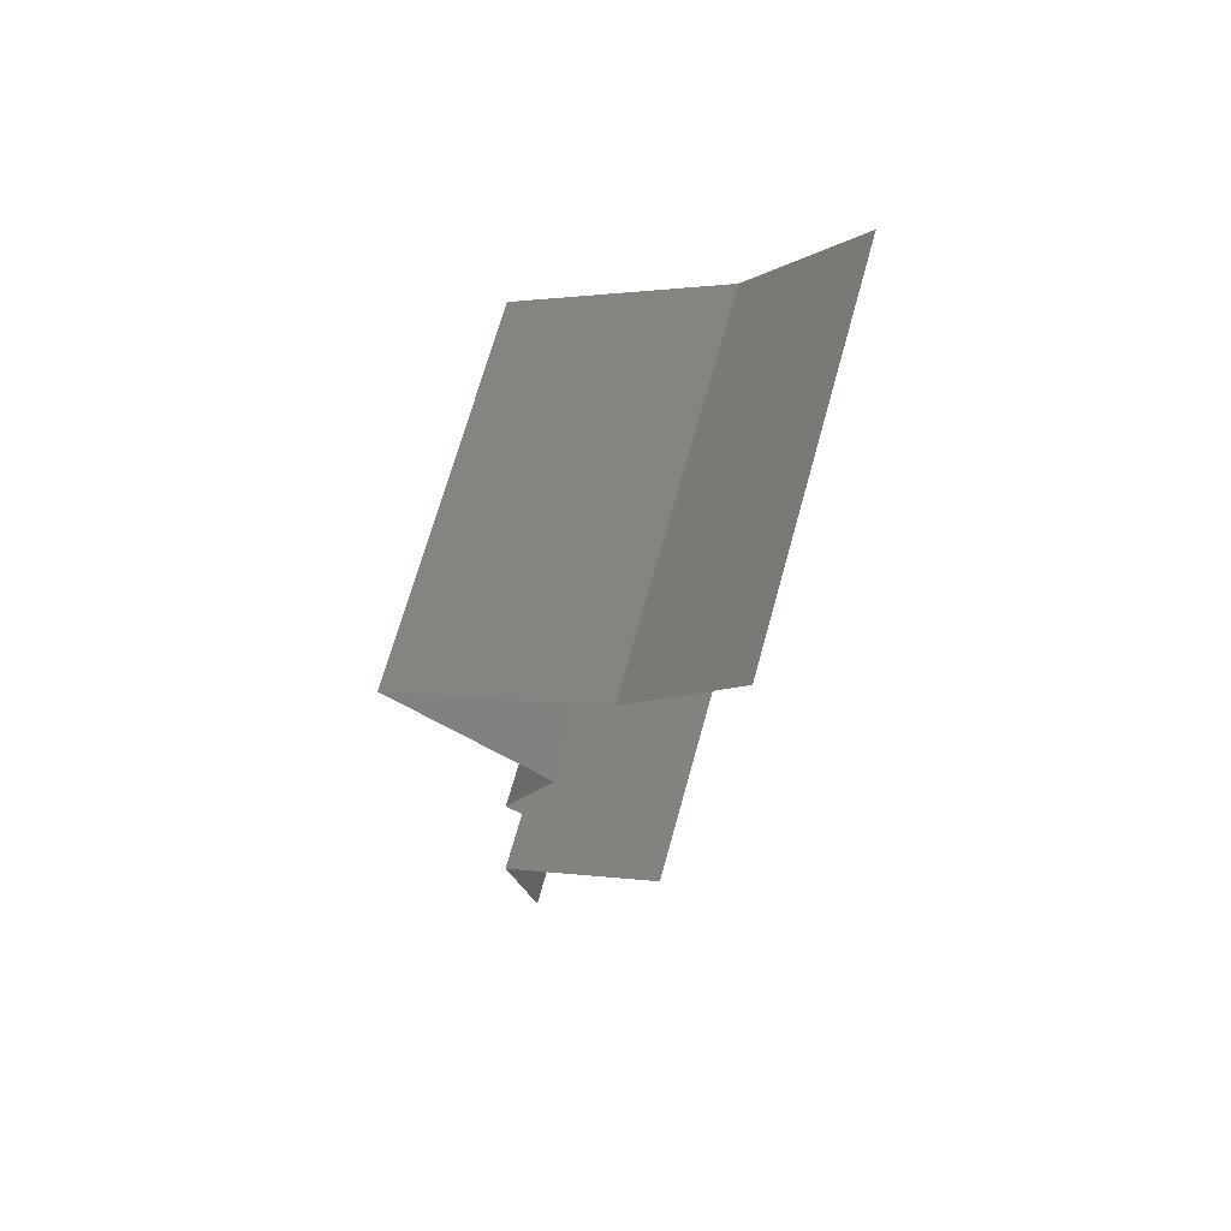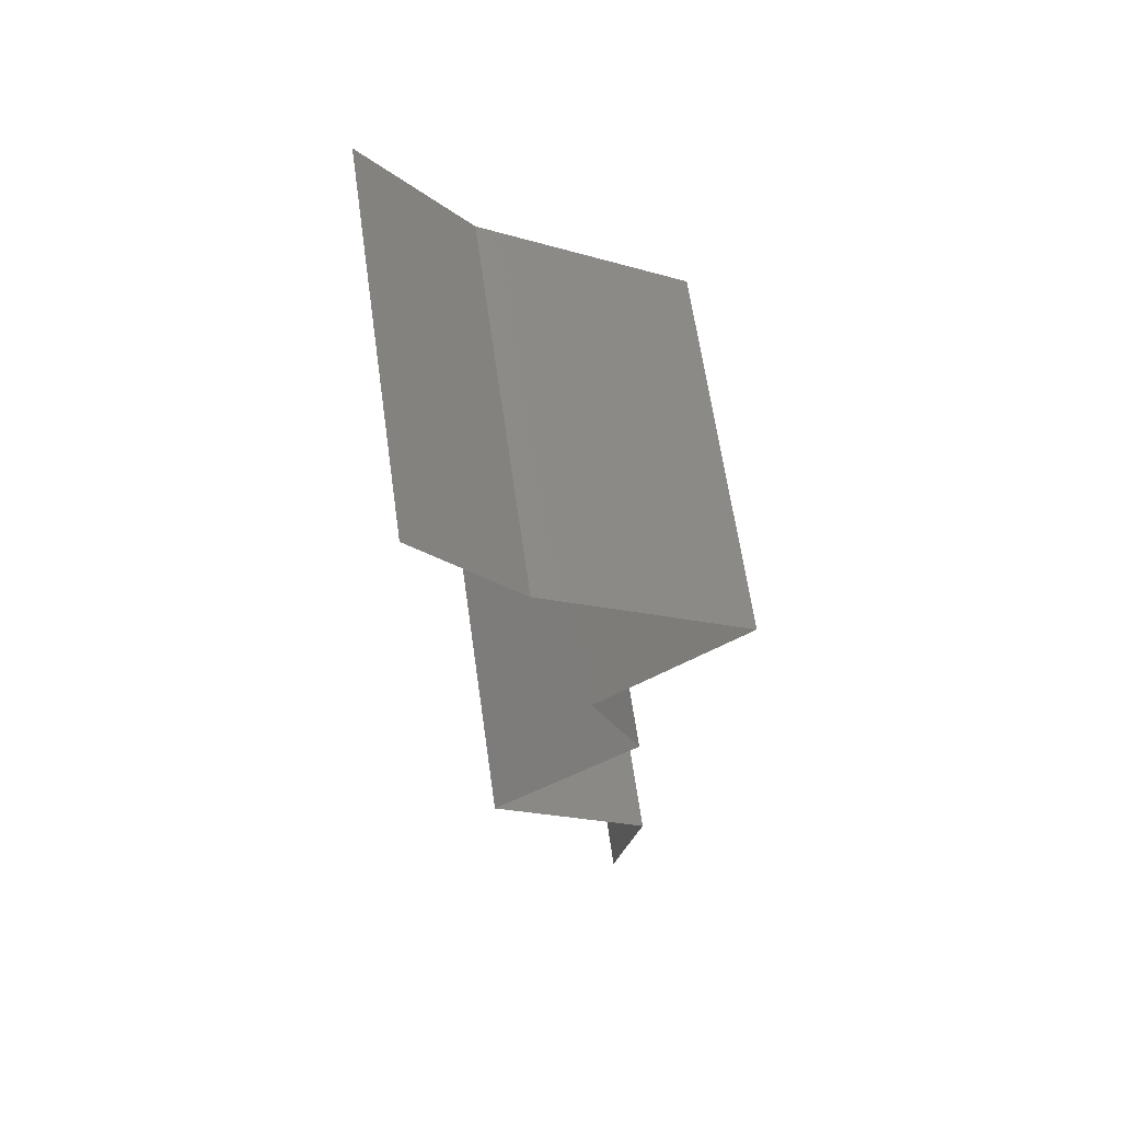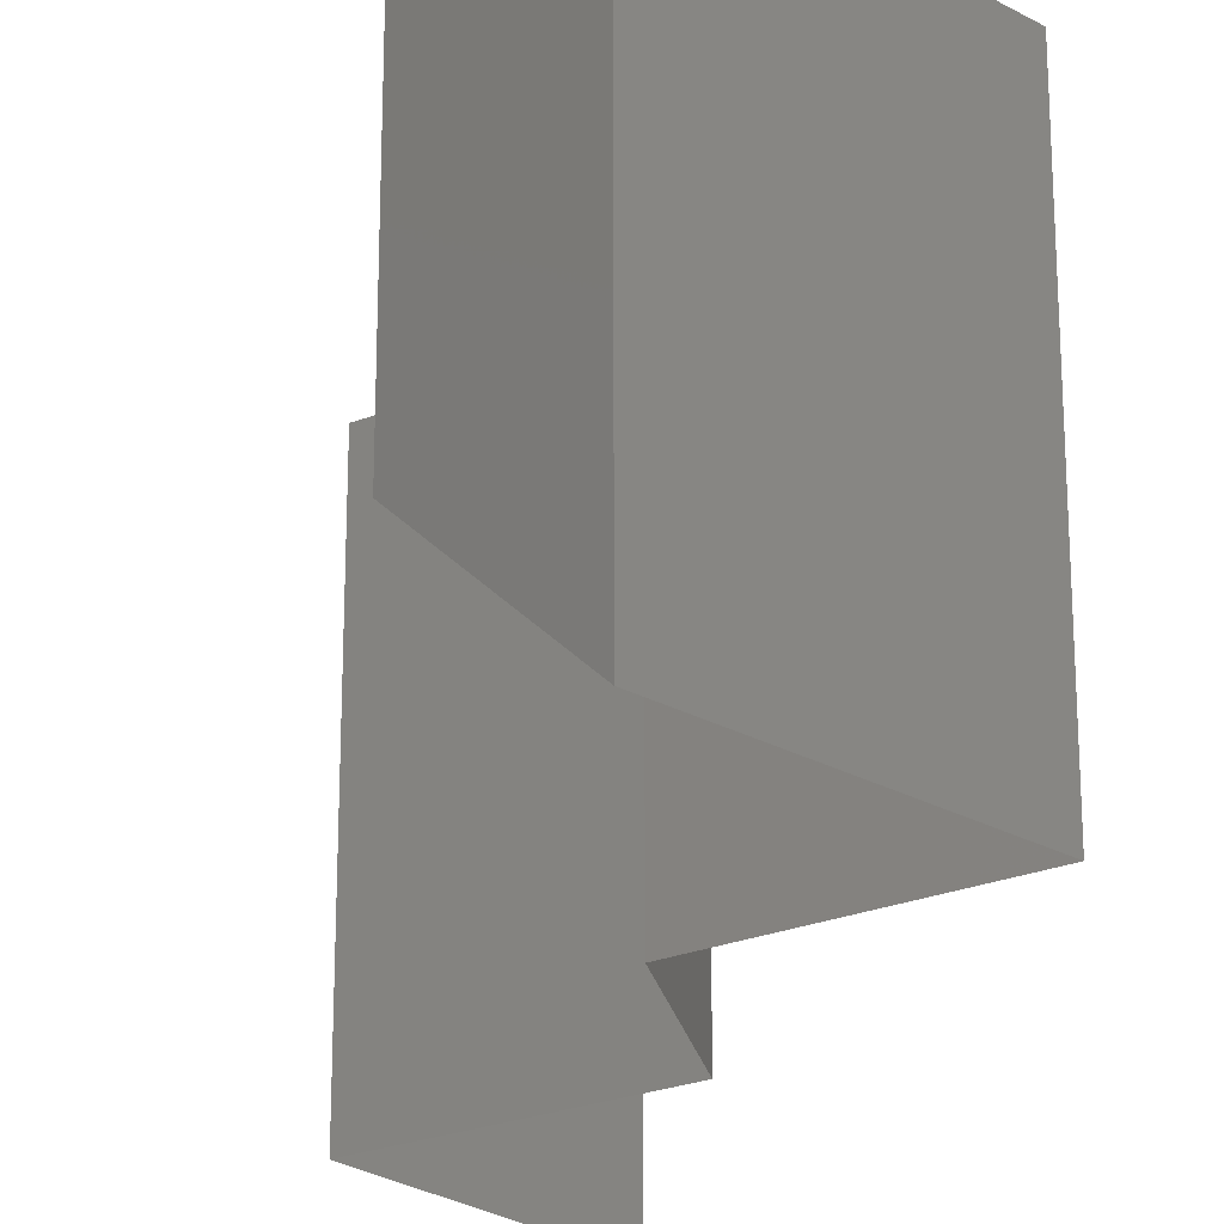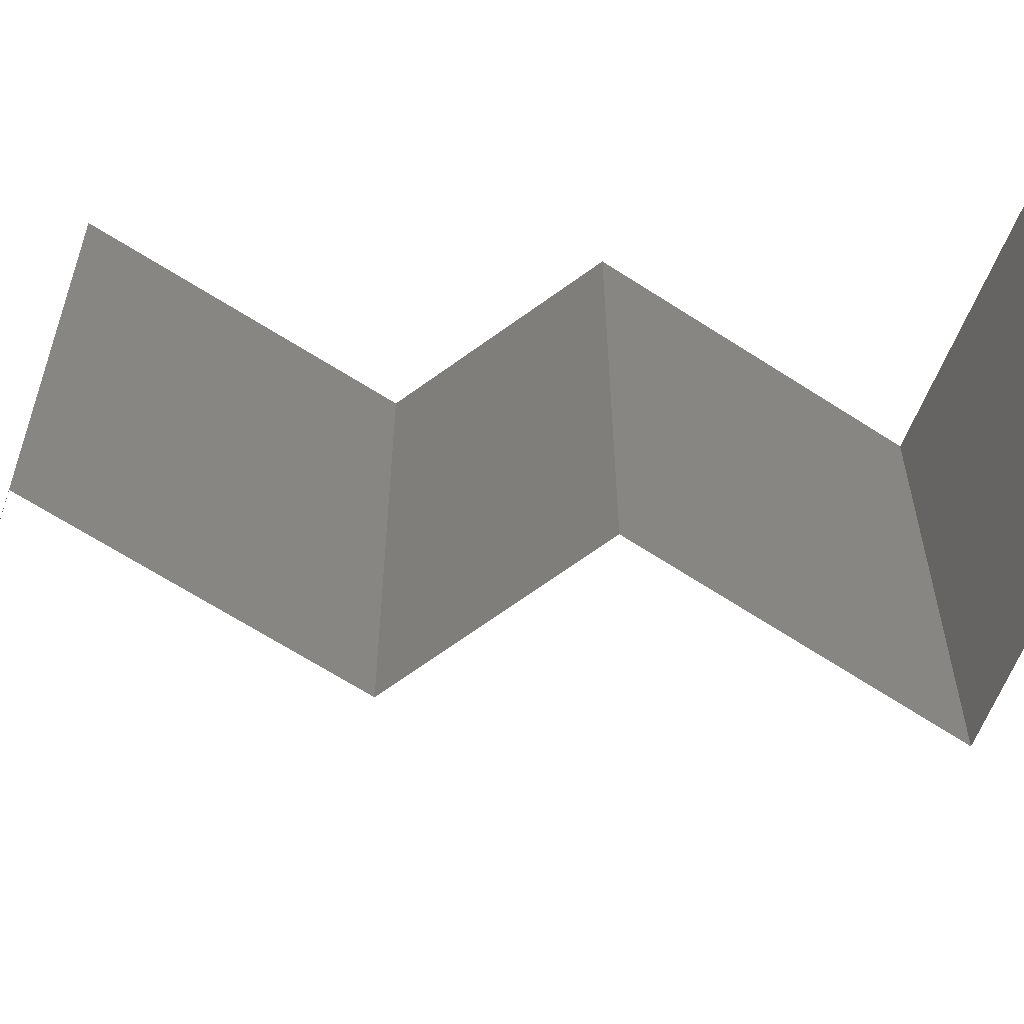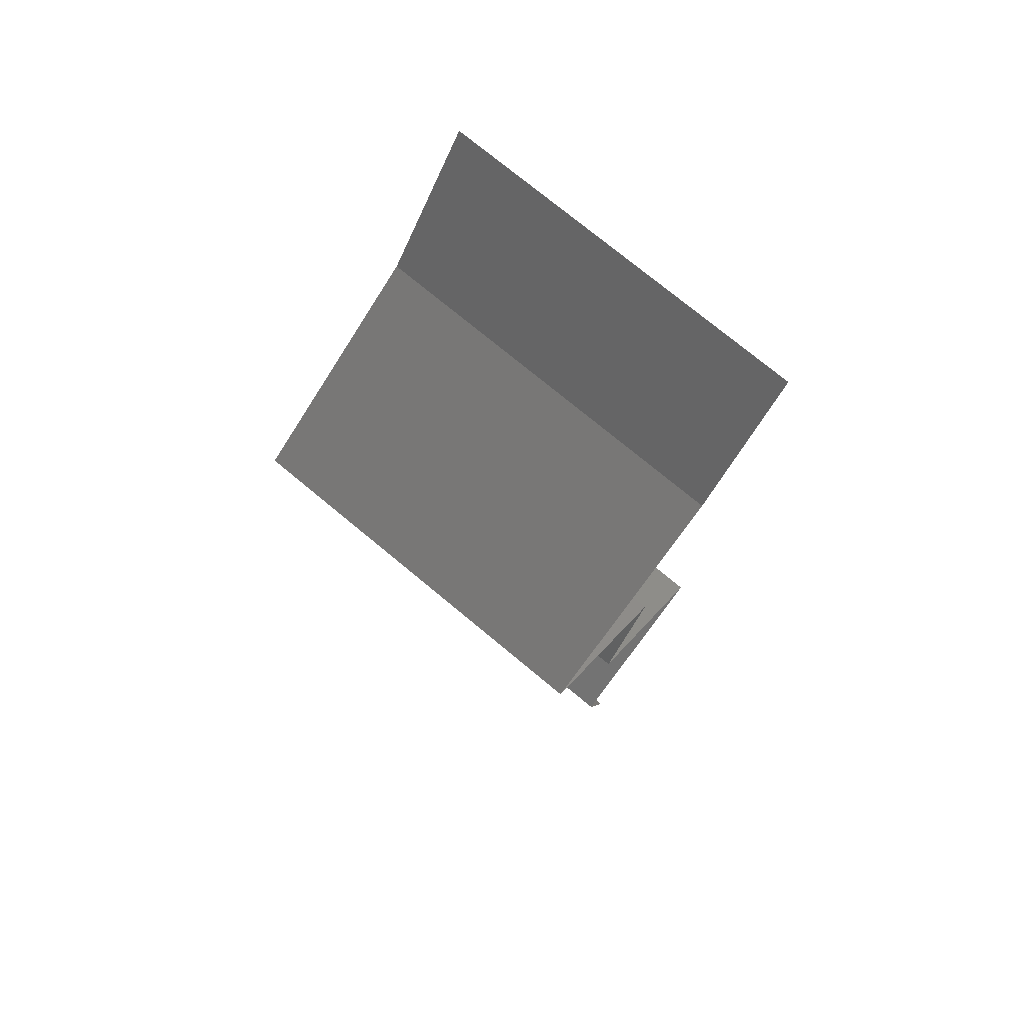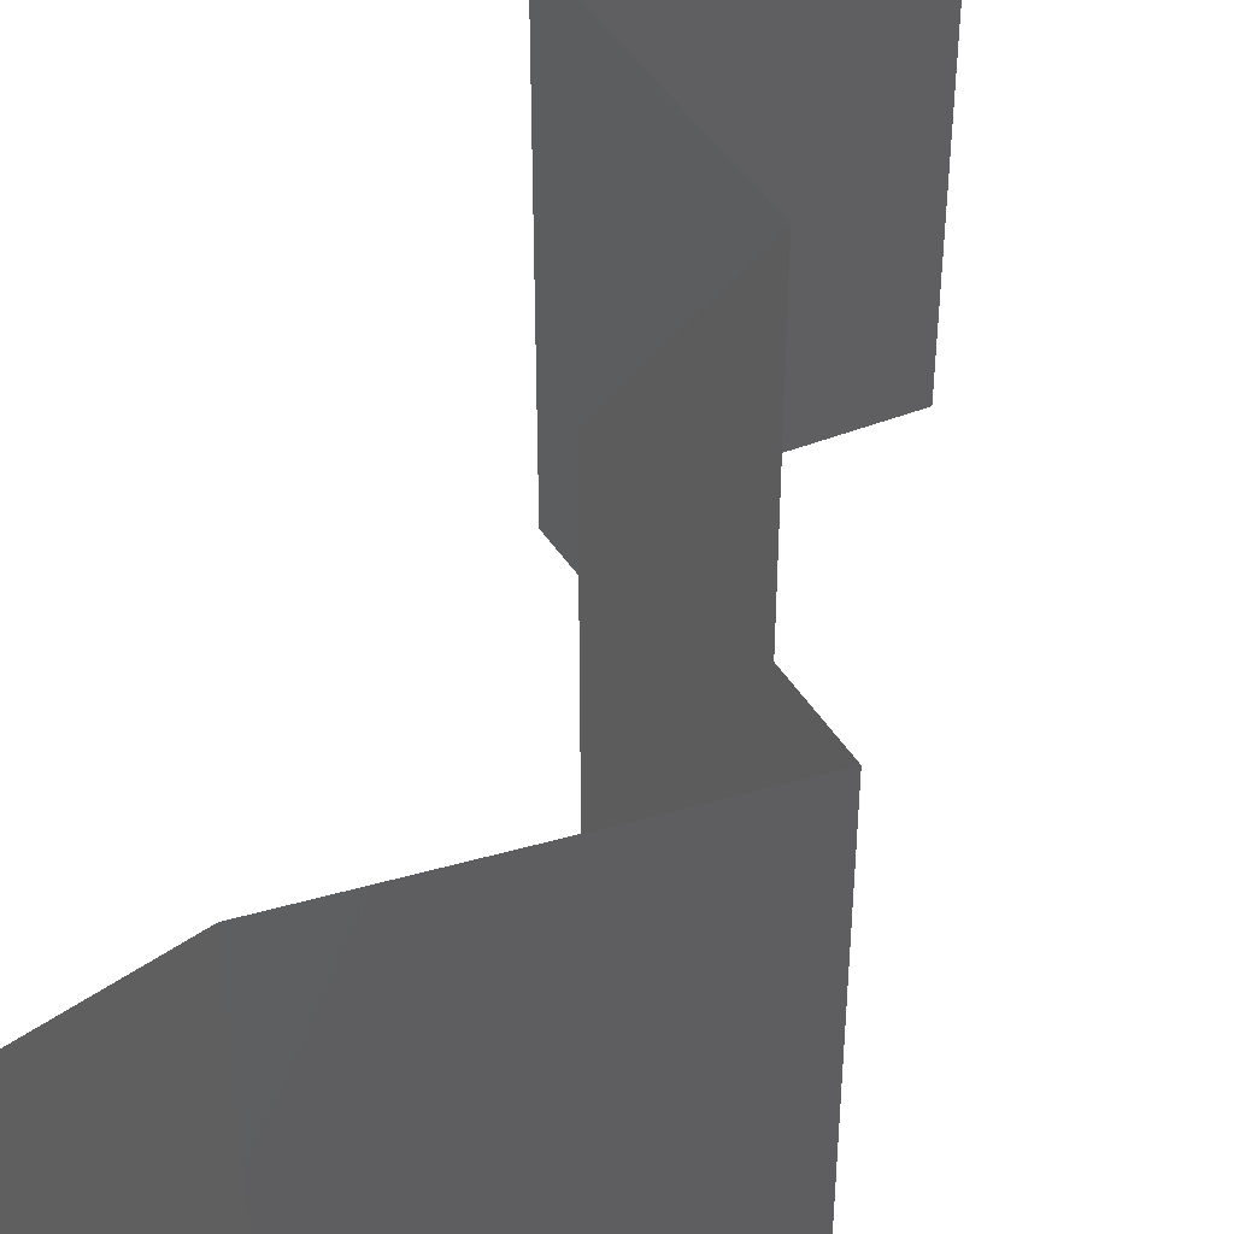
<metadata>
{"format":"stl","ext":"stl","renderer":"f3d","projection":"perspective","resolution":1024,"background":"white","views":[{"elev":70.1,"azim":15.6,"up":"+Y"},{"elev":64.6,"azim":171.9,"up":"+Y"},{"elev":-25.1,"azim":171.1,"up":"+Z"},{"elev":-66.5,"azim":-74.6,"up":"+Z"},{"elev":75.7,"azim":-50.4,"up":"+Y"},{"elev":49.0,"azim":-163.9,"up":"+Z"}]}
</metadata>
<code>
# stl→obj: 38 verts, 54 faces
v 0.03027 0.05007 0
v 0.03027 0.05007 0.01
v 0.03294 0.05364 0.005
v 0.0356 0.05722 0.02
v 0.0356 0.05722 0.01
v 0.03294 0.05364 0.015
v 0.03027 0.05007 0.02
v 0.0356 0.05722 0
v 0.02485 0.04649 0
v 0.01942 0.04291 0.01
v 0.02485 0.04649 0.02
v 0.01942 0.04291 0
v 0.01942 0.04291 0.02
v 0.02734 0.03576 0
v 0.02338 0.03934 0.005521
v 0.02734 0.03576 0.02
v 0.02338 0.03934 0.01451
v 0.02734 0.03576 0.01
v 0.02598 0.03218 0.015
v 0.02461 0.02861 0
v 0.02461 0.02861 0.01
v 0.02598 0.03218 0.005
v 0.02461 0.02861 0.02
v 0.03273 0.02146 0
v 0.02867 0.02503 0.005521
v 0.03273 0.02146 0.02
v 0.02867 0.02503 0.01451
v 0.03273 0.02146 0.01
v 0.02389 0.0143 0
v 0.02831 0.01788 0.005676
v 0.02389 0.0143 0.02
v 0.02831 0.01788 0.01427
v 0.02389 0.0143 0.01
v 0.0255 0.007152 0
v 0.02469 0.01073 0.005
v 0.0255 0.007152 0.01
v 0.02469 0.01073 0.015
v 0.0255 0.007152 0.02
f 1 2 3
f 4 5 6
f 2 7 6
f 5 8 3
f 2 5 3
f 5 2 6
f 7 4 6
f 8 1 3
f 9 10 2
f 10 11 2
f 9 2 1
f 2 11 7
f 10 9 12
f 11 10 13
f 12 14 15
f 16 13 17
f 15 18 17
f 10 15 17
f 13 10 17
f 14 18 15
f 10 12 15
f 18 16 17
f 16 18 19
f 20 21 22
f 18 14 22
f 21 23 19
f 14 20 22
f 23 16 19
f 21 18 22
f 18 21 19
f 20 24 25
f 26 23 27
f 21 25 27
f 25 28 27
f 23 21 27
f 24 28 25
f 21 20 25
f 28 26 27
f 24 29 30
f 31 26 32
f 29 33 30
f 26 28 32
f 33 32 30
f 32 28 30
f 33 31 32
f 28 24 30
f 29 34 35
f 33 36 37
f 36 33 35
f 38 31 37
f 33 29 35
f 31 33 37
f 34 36 35
f 36 38 37

</code>
